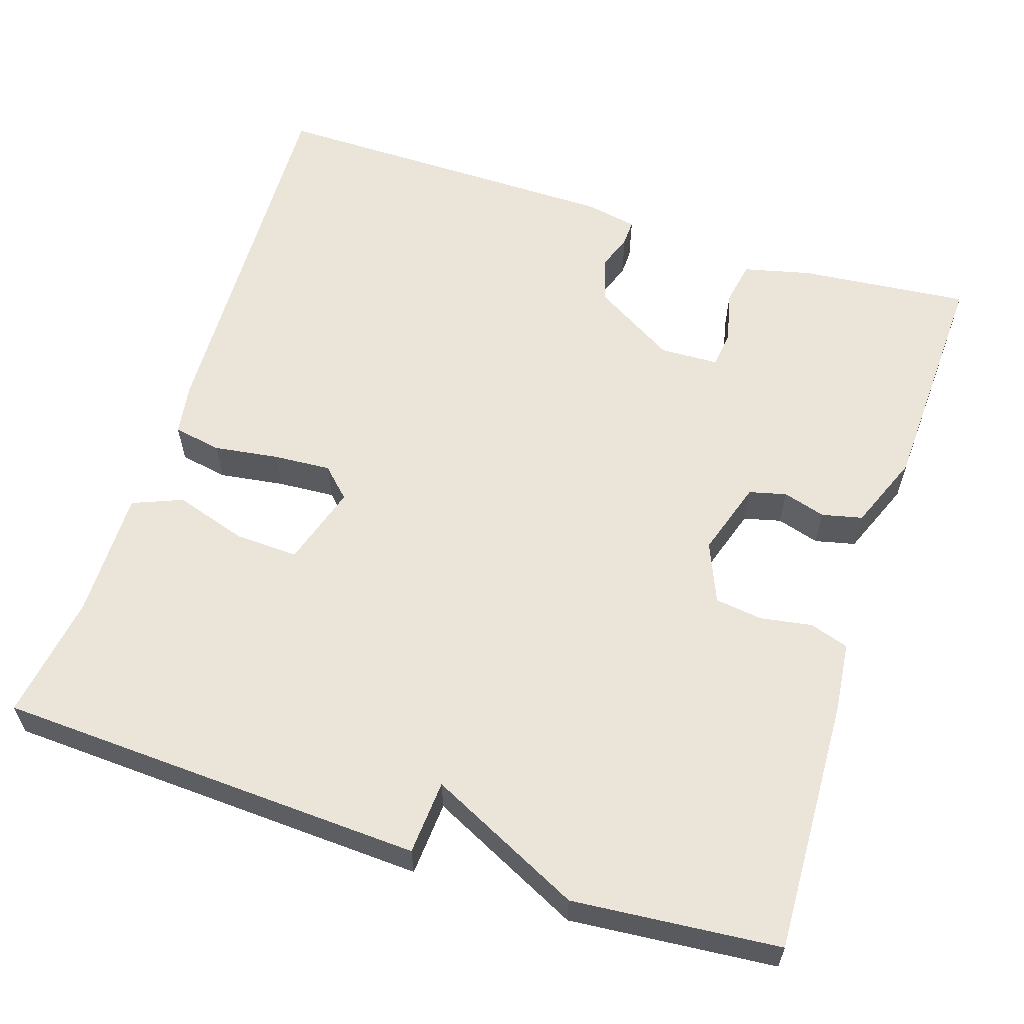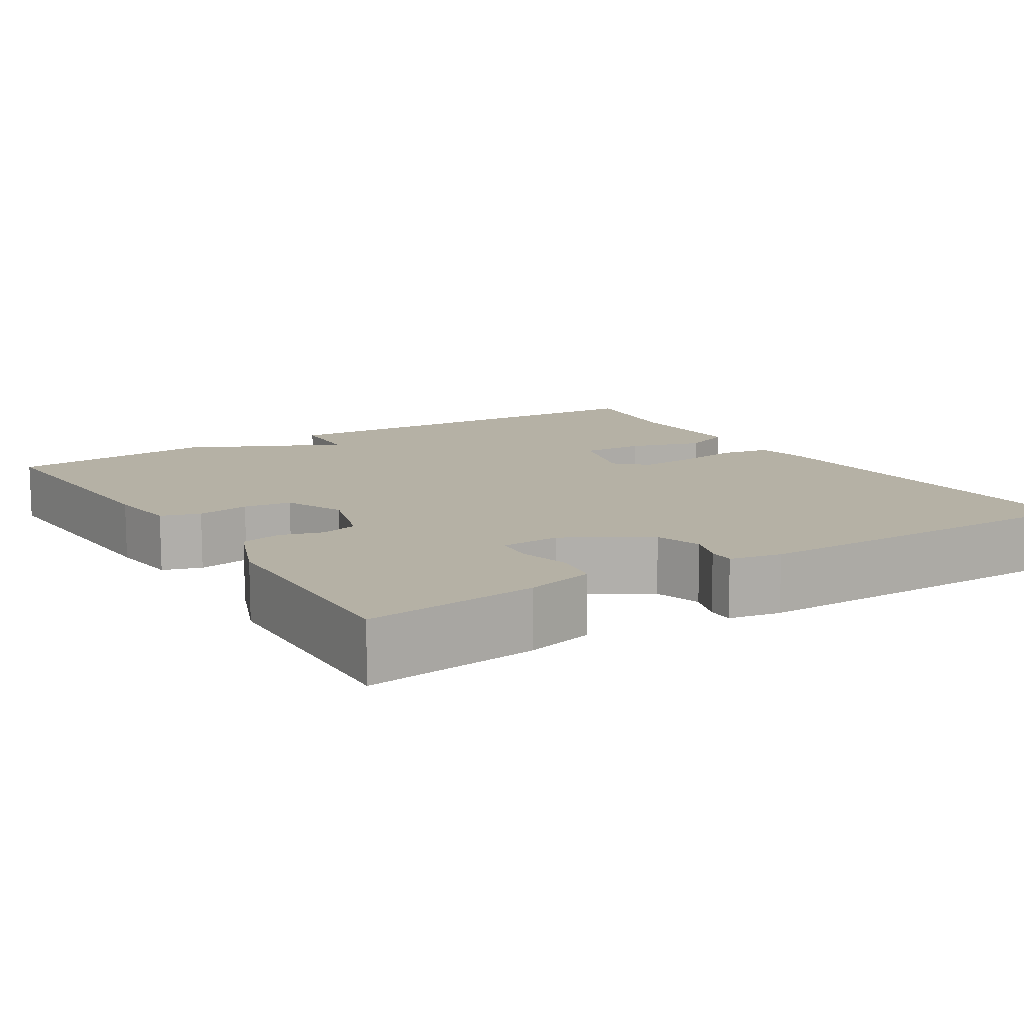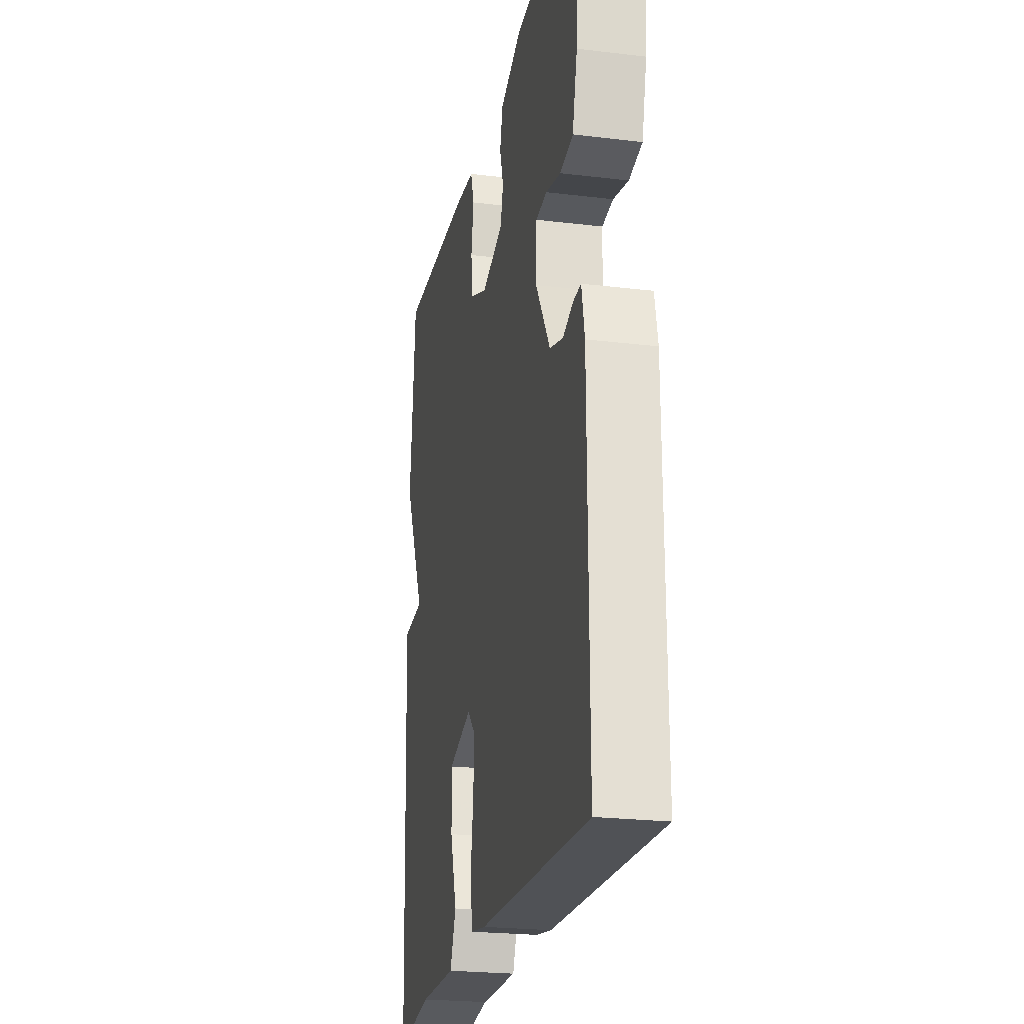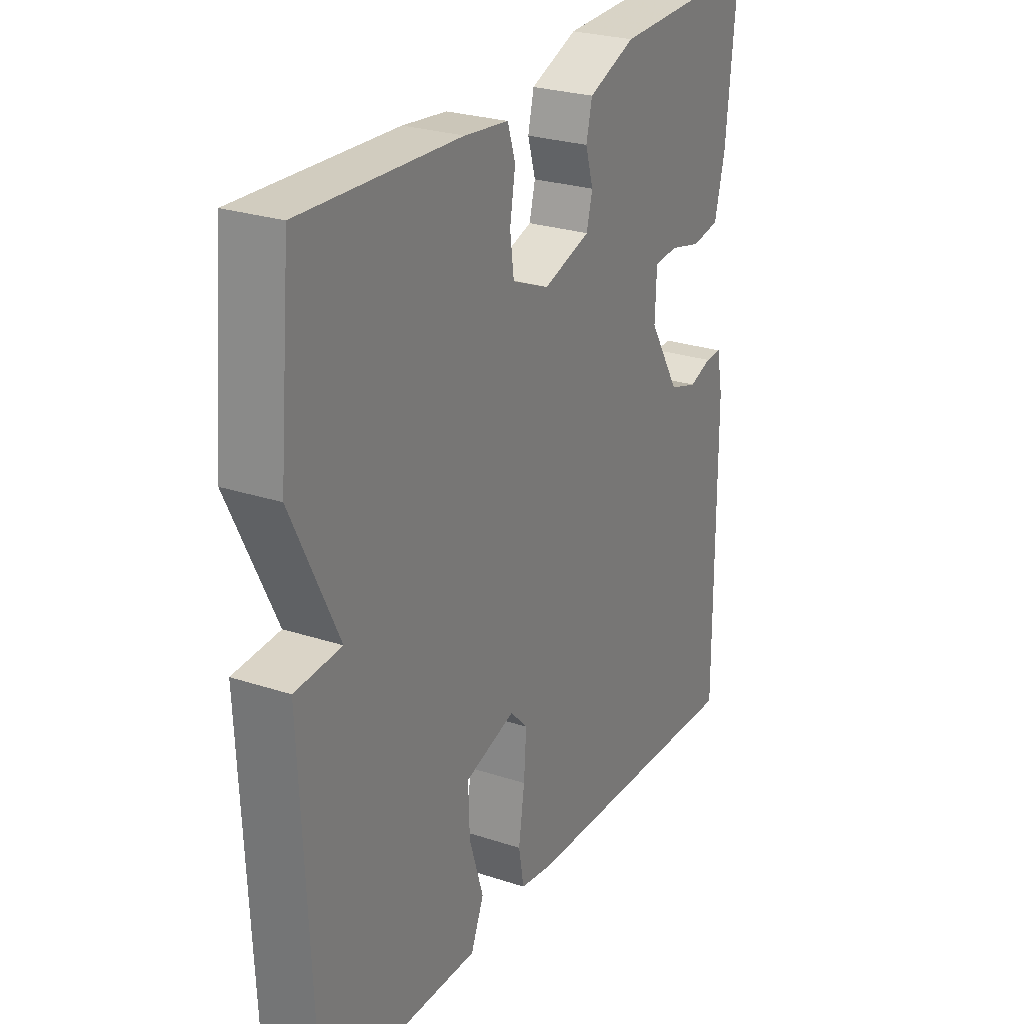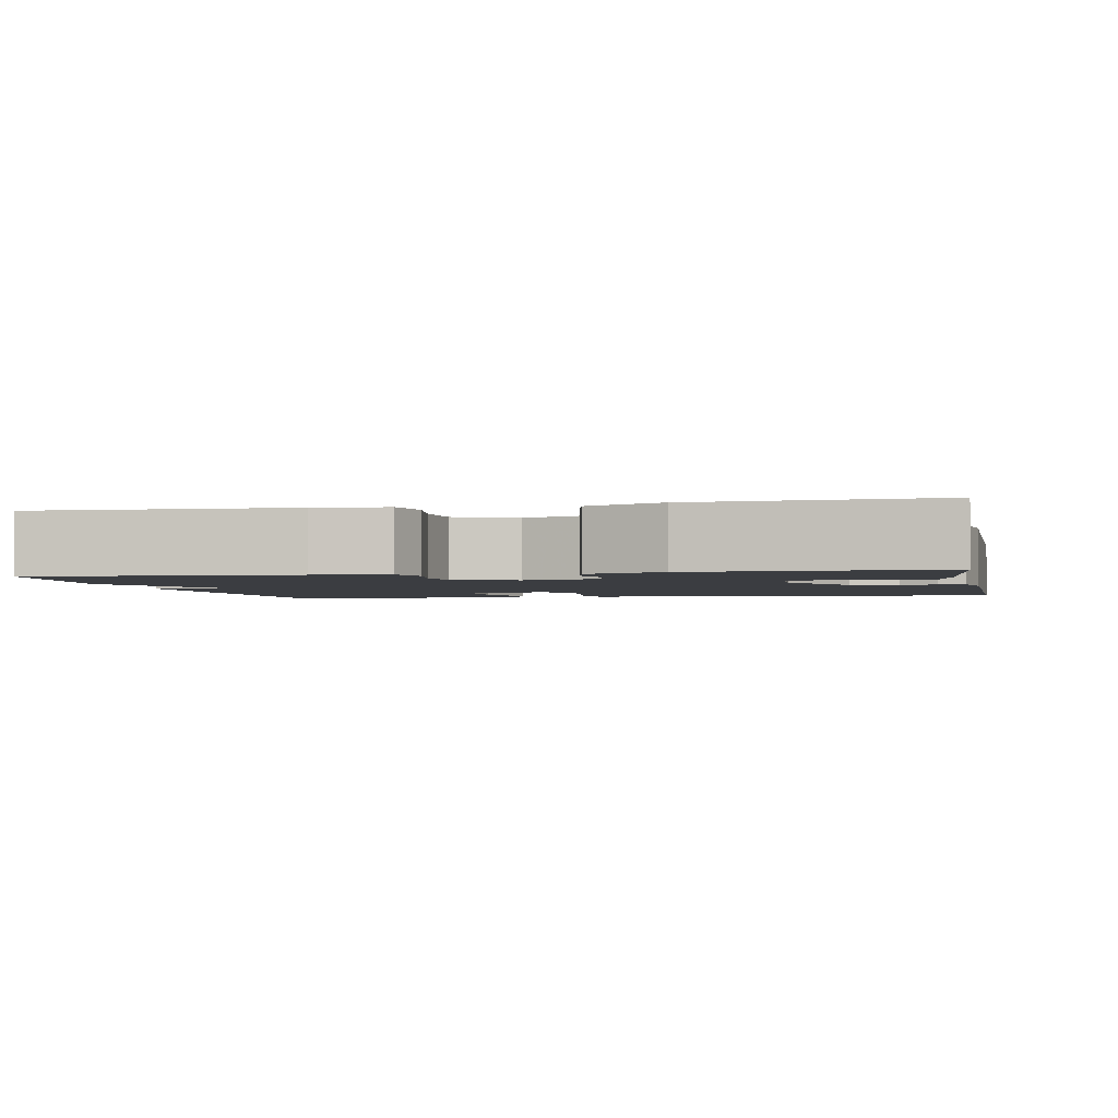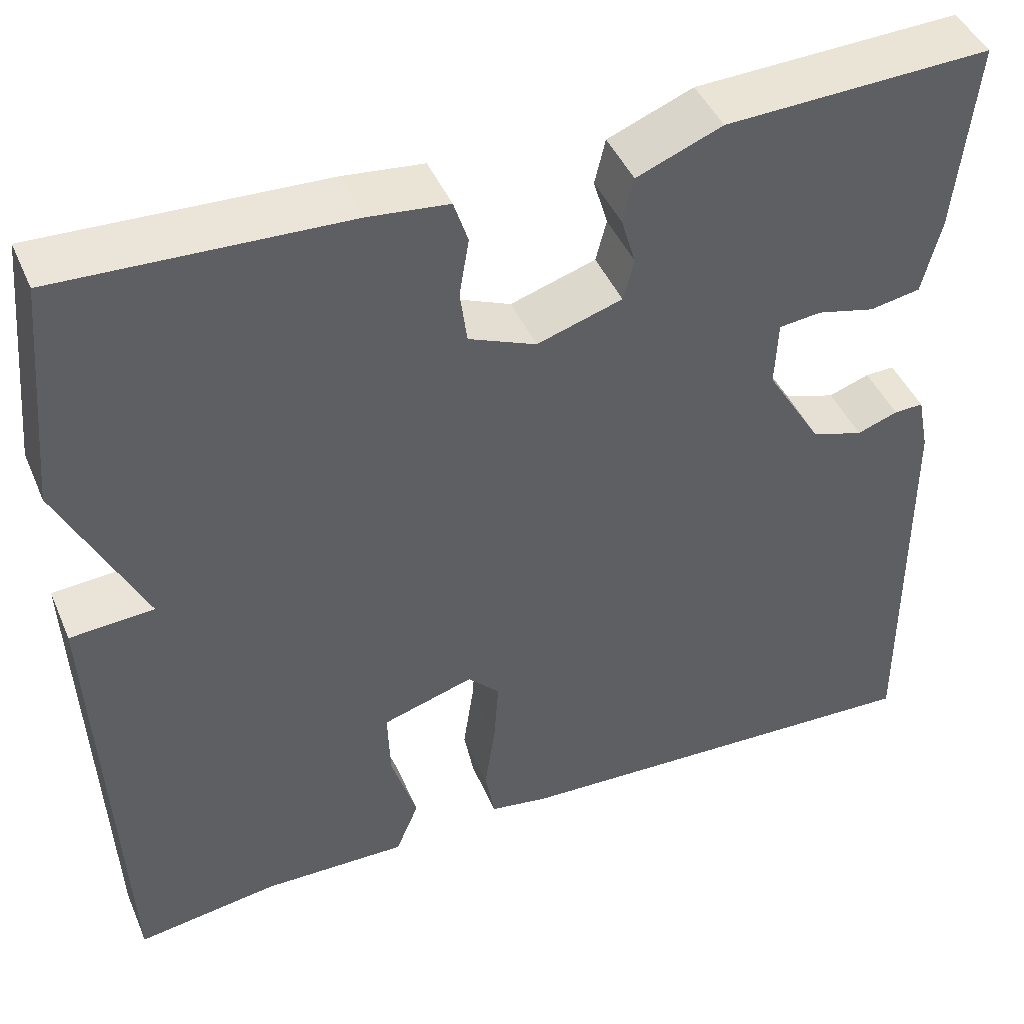
<metadata>
{"format":"obj","ext":"obj","renderer":"f3d","projection":"perspective","resolution":1024,"background":"white","views":[{"elev":59.3,"azim":-71.8,"up":"+Y"},{"elev":11.8,"azim":57.6,"up":"+Y"},{"elev":-23.3,"azim":78.5,"up":"+Z"},{"elev":26.1,"azim":-62.4,"up":"+Z"},{"elev":-2.4,"azim":11.7,"up":"+Y"},{"elev":44.5,"azim":-22.4,"up":"+Z"}]}
</metadata>
<code>
v 0.5 0.07 -0.5
v 0.017 0.07 -0.478
v -0.05 0.07 -0.467
v -0.061 0.07 -0.406
v -0.049 0.07 -0.324
v -0.044 0.07 -0.251
v -0.08 0.07 -0.214
v -0.183 0.07 -0.245
v -0.18 0.07 -0.325
v -0.151 0.07 -0.417
v -0.177 0.07 -0.48
v -0.34 0.07 -0.477
v -0.5 0.07 -0.5
v -0.524 0.07 0.04
v -0.43 0.07 0.046
v -0.524 0.07 0.24
v -0.5 0.07 0.5
v -0.178 0.07 0.486
v -0.088 0.07 0.476
v -0.072 0.07 0.427
v -0.083 0.07 0.361
v -0.075 0.07 0.301
v 0.001 0.07 0.269
v 0.097 0.07 0.299
v 0.109 0.07 0.346
v 0.093 0.07 0.4
v 0.105 0.07 0.451
v 0.201 0.07 0.489
v 0.5 0.07 0.5
v 0.478 0.07 0.284
v 0.457 0.07 0.199
v 0.4 0.07 0.189
v 0.335 0.07 0.205
v 0.287 0.07 0.2
v 0.284 0.07 0.125
v 0.347 0.07 0.021
v 0.405 0.07 0.003
v 0.451 0.07 0.019
v 0.484 0.07 0.02
v 0.497 0.07 -0.045
v 0.5 0 -0.5
v 0.017 0 -0.478
v -0.05 0 -0.467
v -0.061 0 -0.406
v -0.049 0 -0.324
v -0.044 0 -0.251
v -0.08 0 -0.214
v -0.183 0 -0.245
v -0.18 0 -0.325
v -0.151 0 -0.417
v -0.177 0 -0.48
v -0.34 0 -0.477
v -0.5 0 -0.5
v -0.524 0 0.04
v -0.43 0 0.046
v -0.524 0 0.24
v -0.5 0 0.5
v -0.178 0 0.486
v -0.088 0 0.476
v -0.072 0 0.427
v -0.083 0 0.361
v -0.075 0 0.301
v 0.001 0 0.269
v 0.097 0 0.299
v 0.109 0 0.346
v 0.093 0 0.4
v 0.105 0 0.451
v 0.201 0 0.489
v 0.5 0 0.5
v 0.478 0 0.284
v 0.457 0 0.199
v 0.4 0 0.189
v 0.335 0 0.205
v 0.287 0 0.2
v 0.284 0 0.125
v 0.347 0 0.021
v 0.405 0 0.003
v 0.451 0 0.019
v 0.484 0 0.02
v 0.497 0 -0.045
f 3 4 5
f 2 3 5
f 1 2 5
f 40 1 5
f 39 40 5
f 38 39 5
f 37 38 5
f 36 37 5 6
f 35 36 6 7
f 34 35 7 8
f 31 32 33
f 30 31 33
f 29 30 33
f 28 29 33
f 27 28 33
f 26 27 33
f 25 26 33
f 24 25 33 34
f 23 24 34 8
f 19 20 21
f 18 19 21
f 17 18 21
f 16 17 21
f 15 16 21
f 15 21 22
f 12 13 14 15
f 11 12 15
f 10 11 15
f 9 10 15
f 8 9 15
f 8 15 22 23
f 45 44 43
f 45 43 42
f 45 42 41
f 45 41 80
f 45 80 79
f 45 79 78
f 45 78 77
f 46 45 77 76
f 47 46 76 75
f 48 47 75 74
f 73 72 71
f 73 71 70
f 73 70 69
f 73 69 68
f 73 68 67
f 73 67 66
f 73 66 65
f 74 73 65 64
f 48 74 64 63
f 61 60 59
f 61 59 58
f 61 58 57
f 61 57 56
f 61 56 55
f 62 61 55
f 55 54 53 52
f 55 52 51
f 55 51 50
f 55 50 49
f 55 49 48
f 63 62 55 48
f 1 41 42 2
f 2 42 43 3
f 3 43 44 4
f 4 44 45 5
f 5 45 46 6
f 6 46 47 7
f 7 47 48 8
f 8 48 49 9
f 9 49 50 10
f 10 50 51 11
f 11 51 52 12
f 12 52 53 13
f 13 53 54 14
f 14 54 55 15
f 15 55 56 16
f 16 56 57 17
f 17 57 58 18
f 18 58 59 19
f 19 59 60 20
f 20 60 61 21
f 21 61 62 22
f 22 62 63 23
f 23 63 64 24
f 24 64 65 25
f 25 65 66 26
f 26 66 67 27
f 27 67 68 28
f 28 68 69 29
f 29 69 70 30
f 30 70 71 31
f 31 71 72 32
f 32 72 73 33
f 33 73 74 34
f 34 74 75 35
f 35 75 76 36
f 36 76 77 37
f 37 77 78 38
f 38 78 79 39
f 39 79 80 40
f 40 80 41 1

</code>
